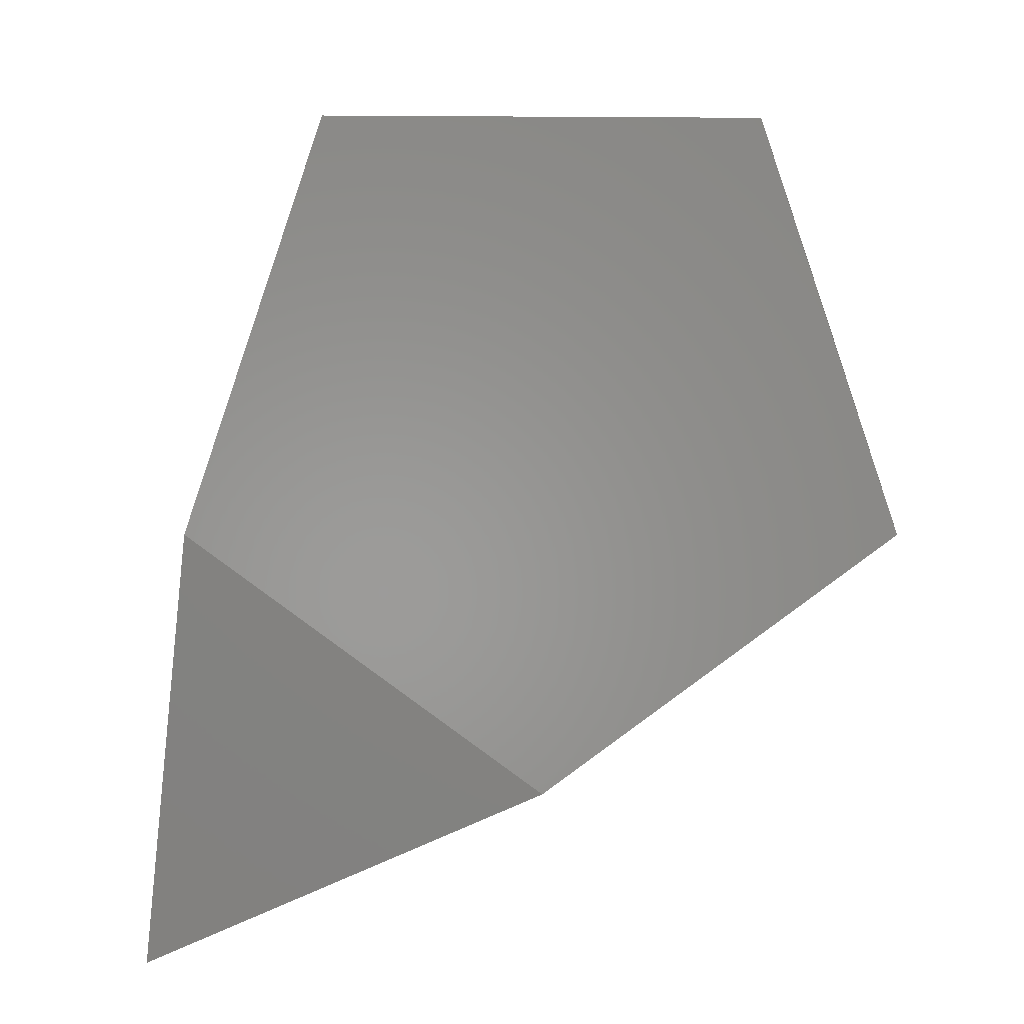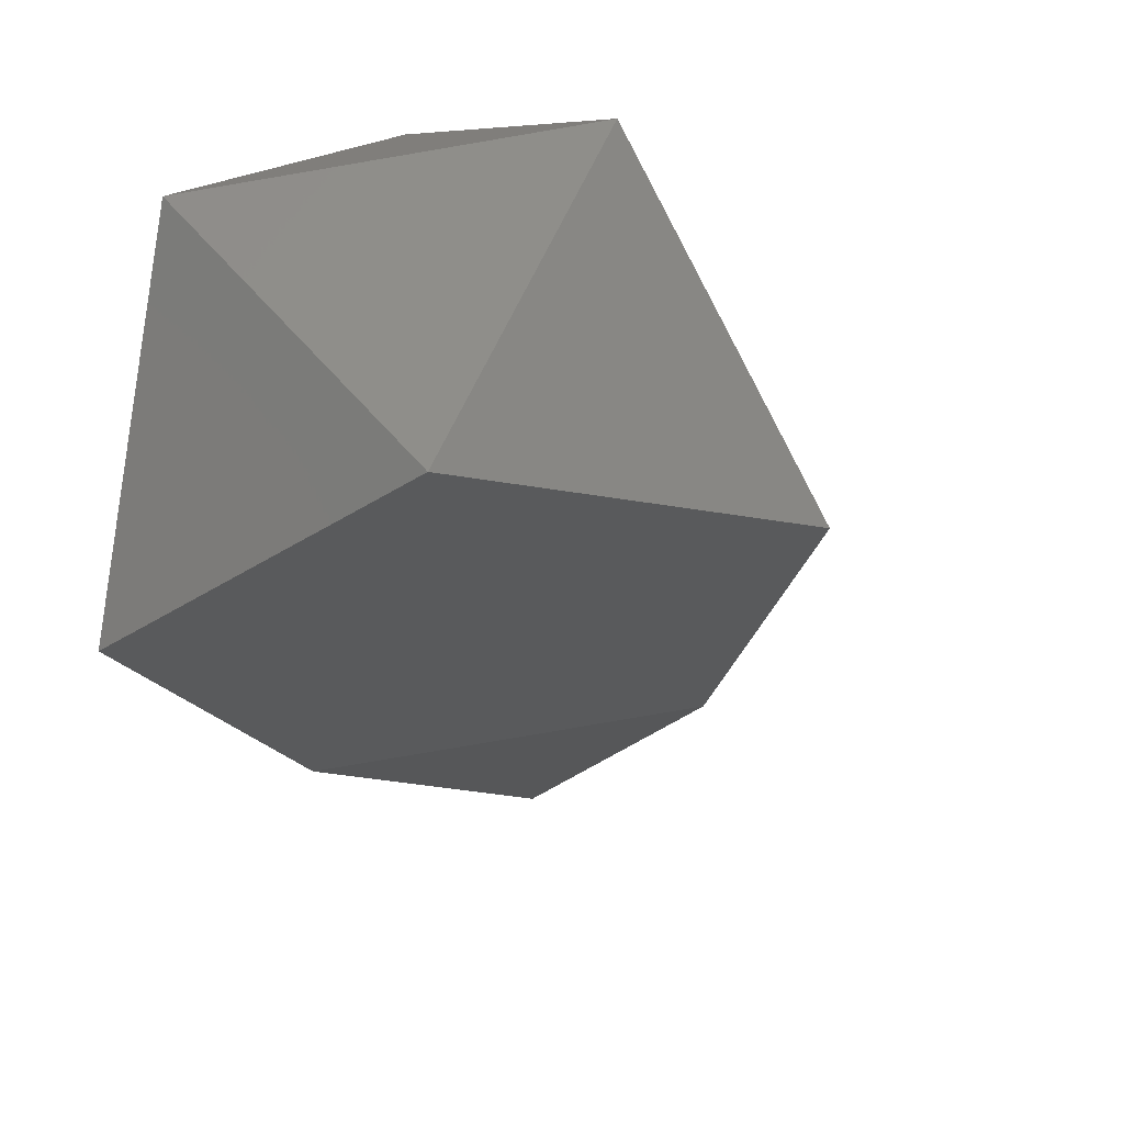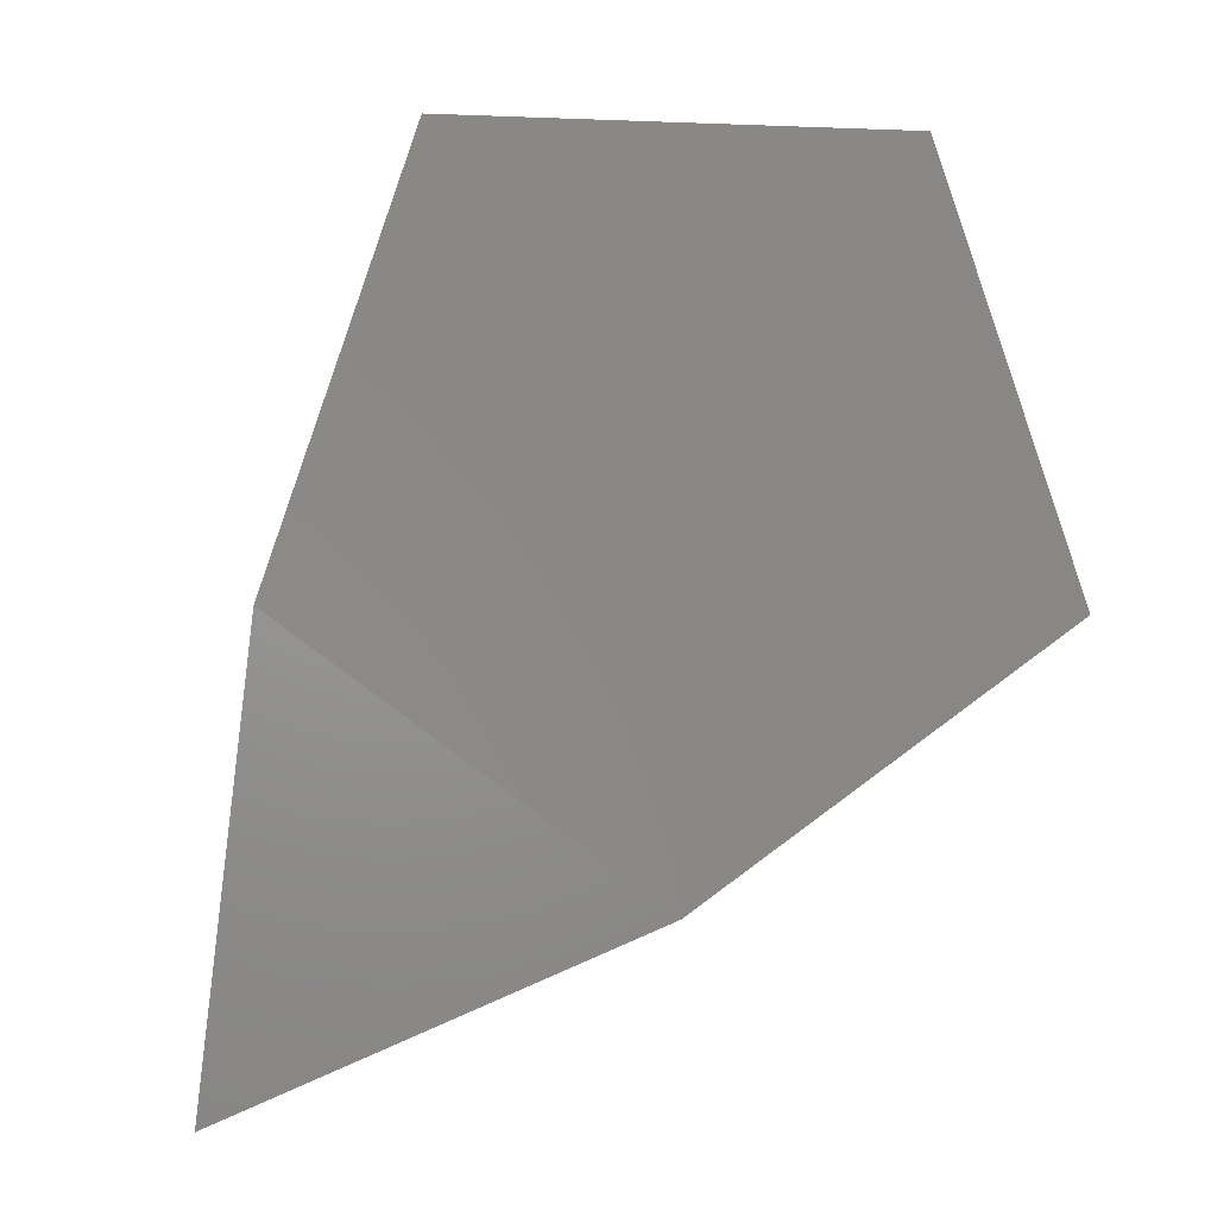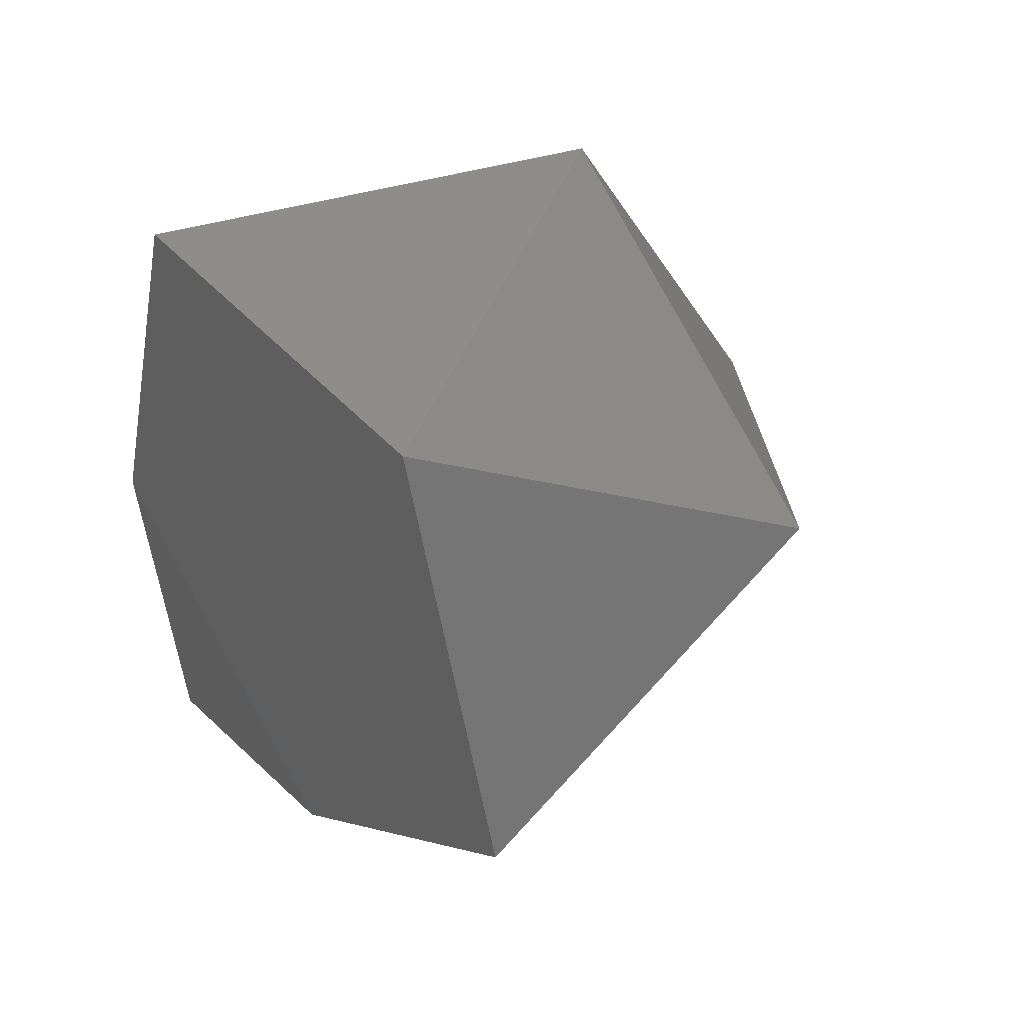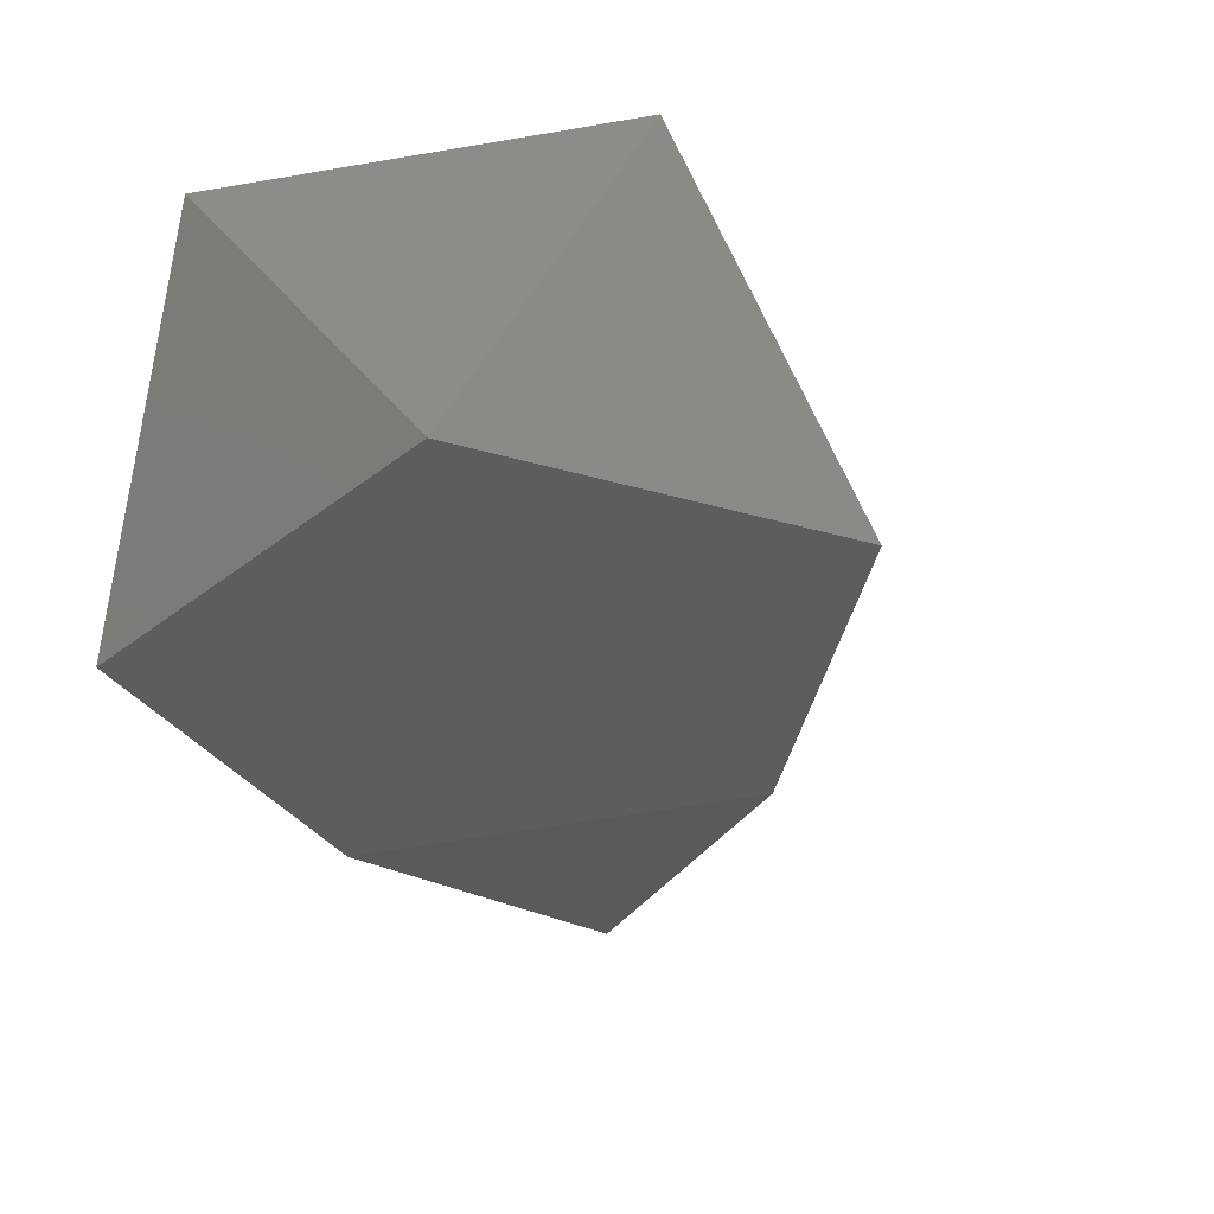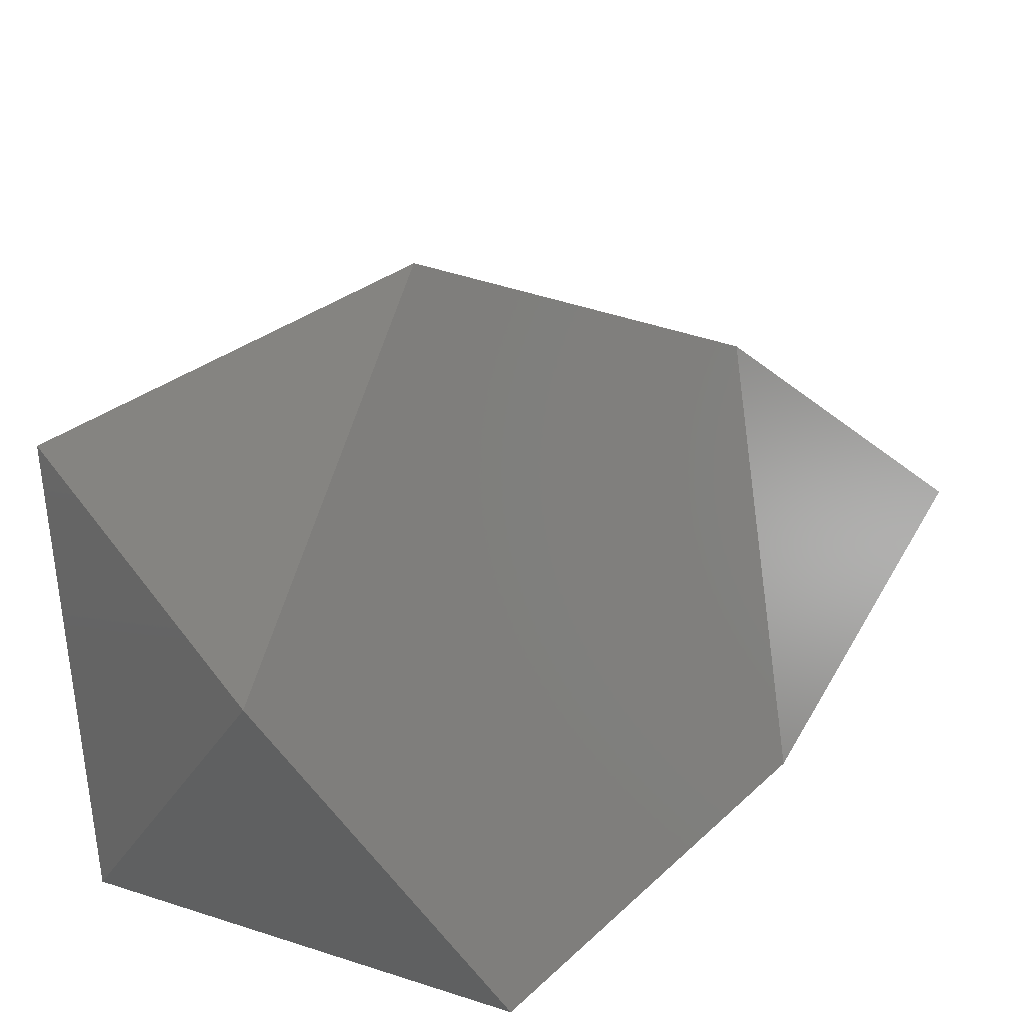
<metadata>
{"format":"stl","ext":"stl","renderer":"f3d","projection":"perspective","resolution":1024,"background":"white","views":[{"elev":-1.0,"azim":-1.6,"up":"+Z"},{"elev":18.3,"azim":118.3,"up":"+Z"},{"elev":-5.1,"azim":-7.4,"up":"+Z"},{"elev":40.9,"azim":53.2,"up":"+Z"},{"elev":10.2,"azim":123.0,"up":"+Z"},{"elev":38.9,"azim":94.4,"up":"+Y"}]}
</metadata>
<code>
# stl→obj: 10 verts, 16 faces
v 5.841 43.4 91.04
v 54.62 -39.6 75.18
v 84.77 43.4 33.69
v 84.77 -39.6 -17.61
v 5.842 94.69 8.04
v -42.94 -39.6 75.18
v -82.72 -26.88 -113.9
v 5.842 -39.6 -74.95
v -73.09 -39.6 -17.61
v -42.94 43.4 -59.1
f 1 2 3
f 2 4 3
f 3 5 1
f 1 6 2
f 7 8 9
f 7 9 10
f 7 10 8
f 8 3 4
f 10 3 8
f 3 10 5
f 9 5 10
f 5 9 1
f 1 9 6
f 6 4 2
f 9 4 6
f 4 9 8

</code>
